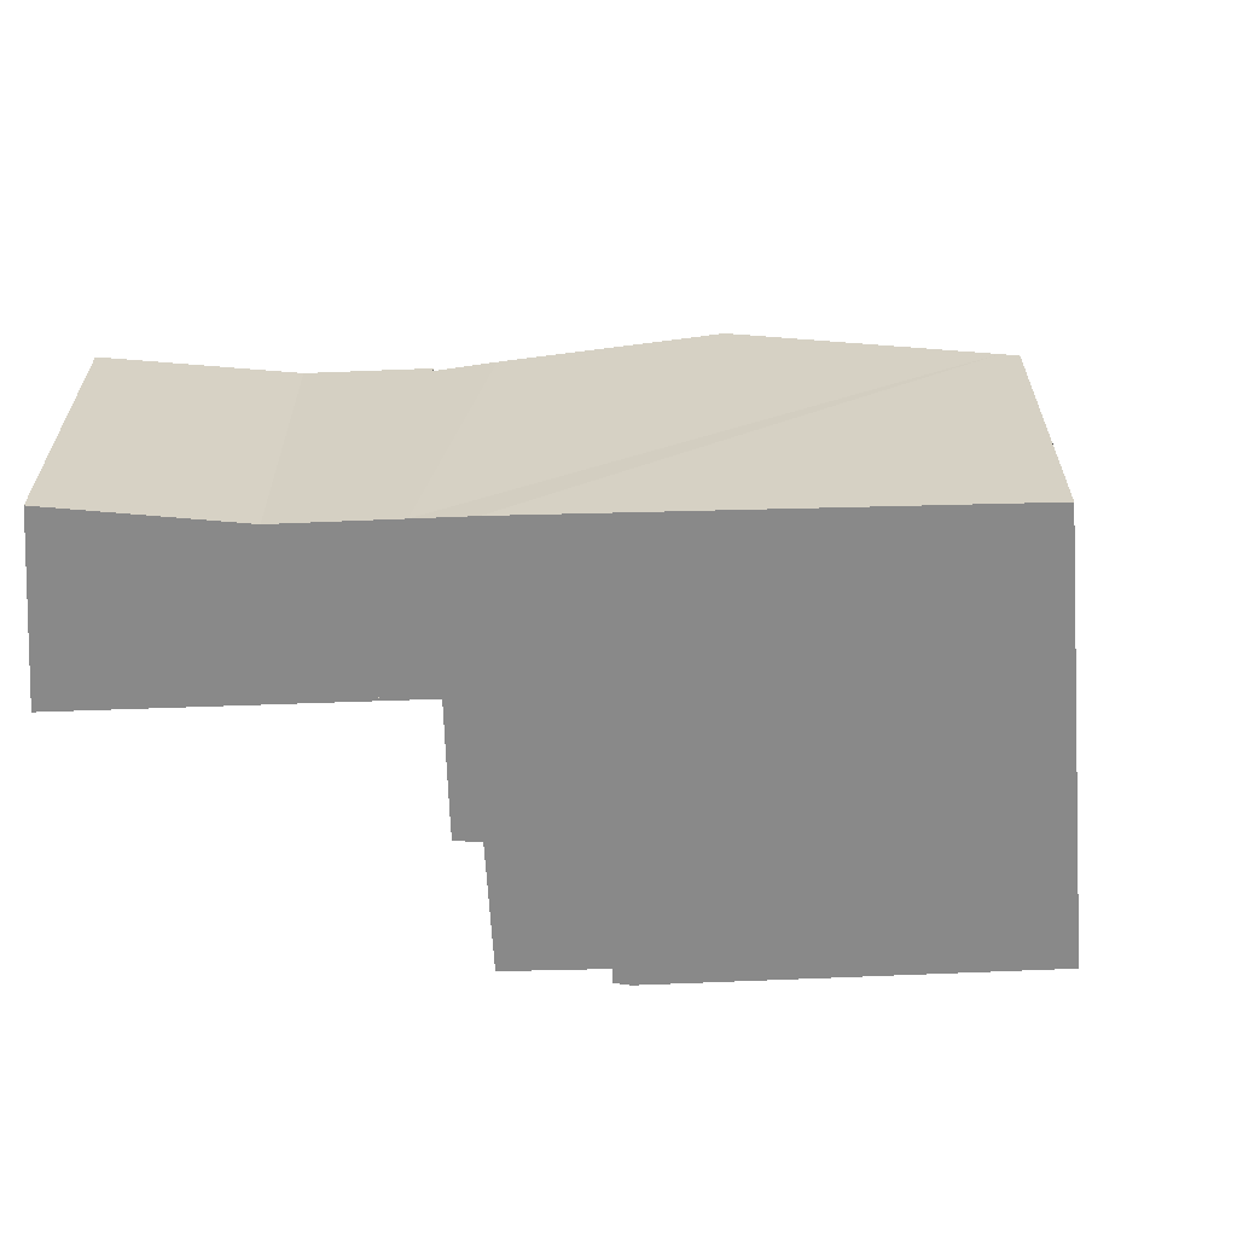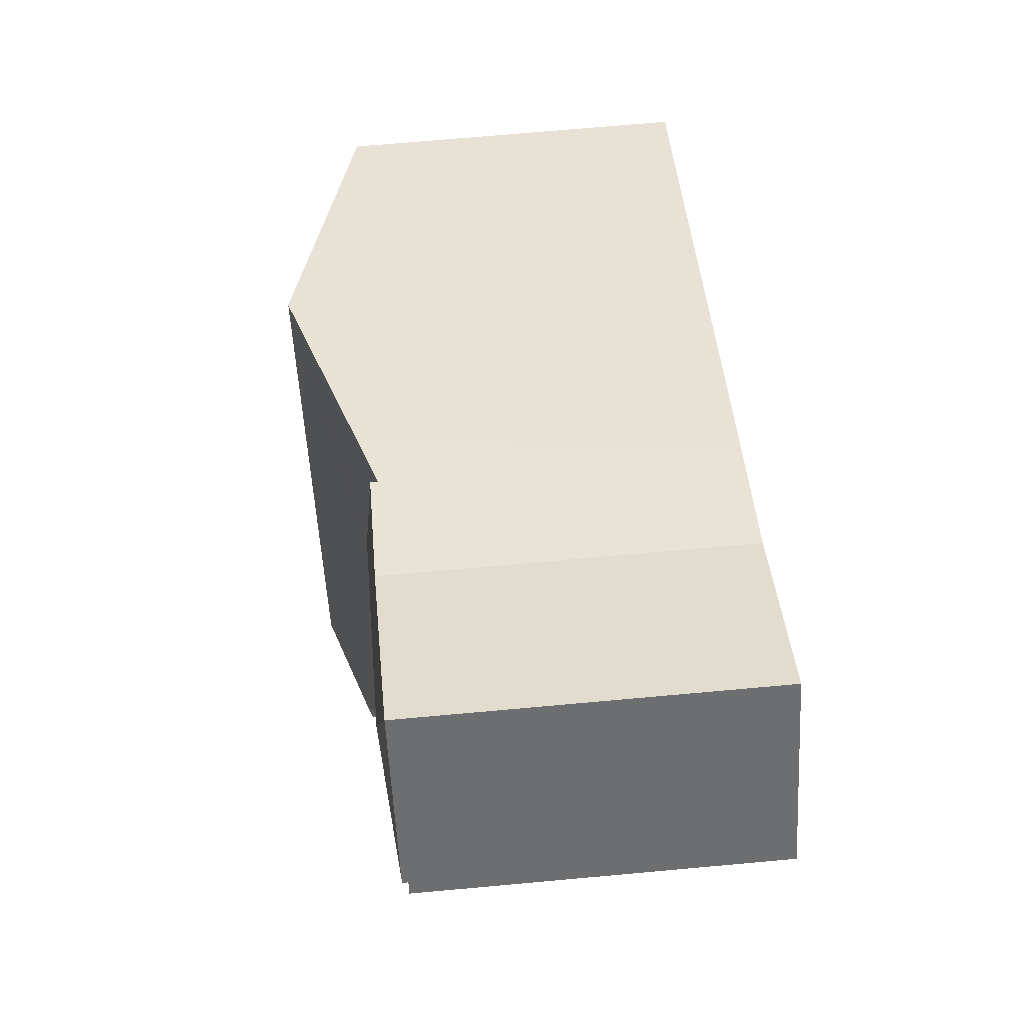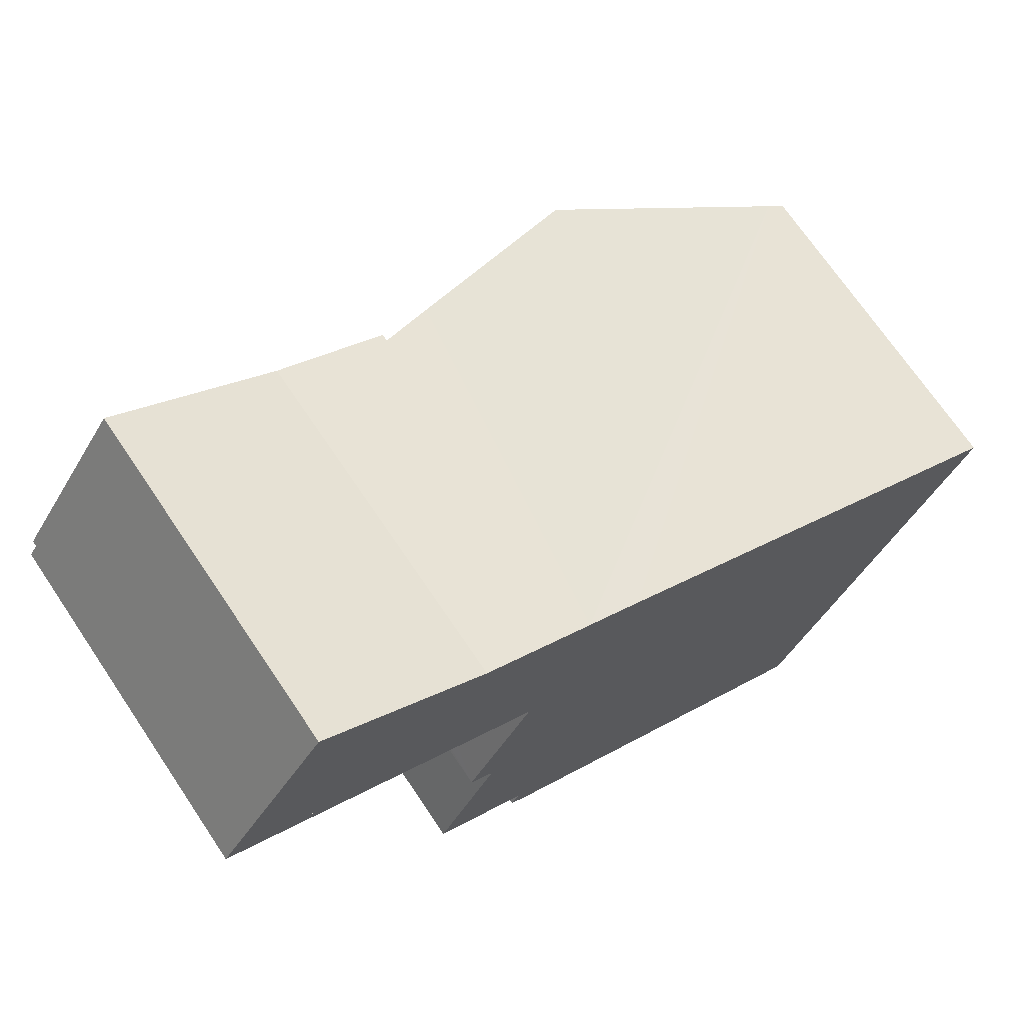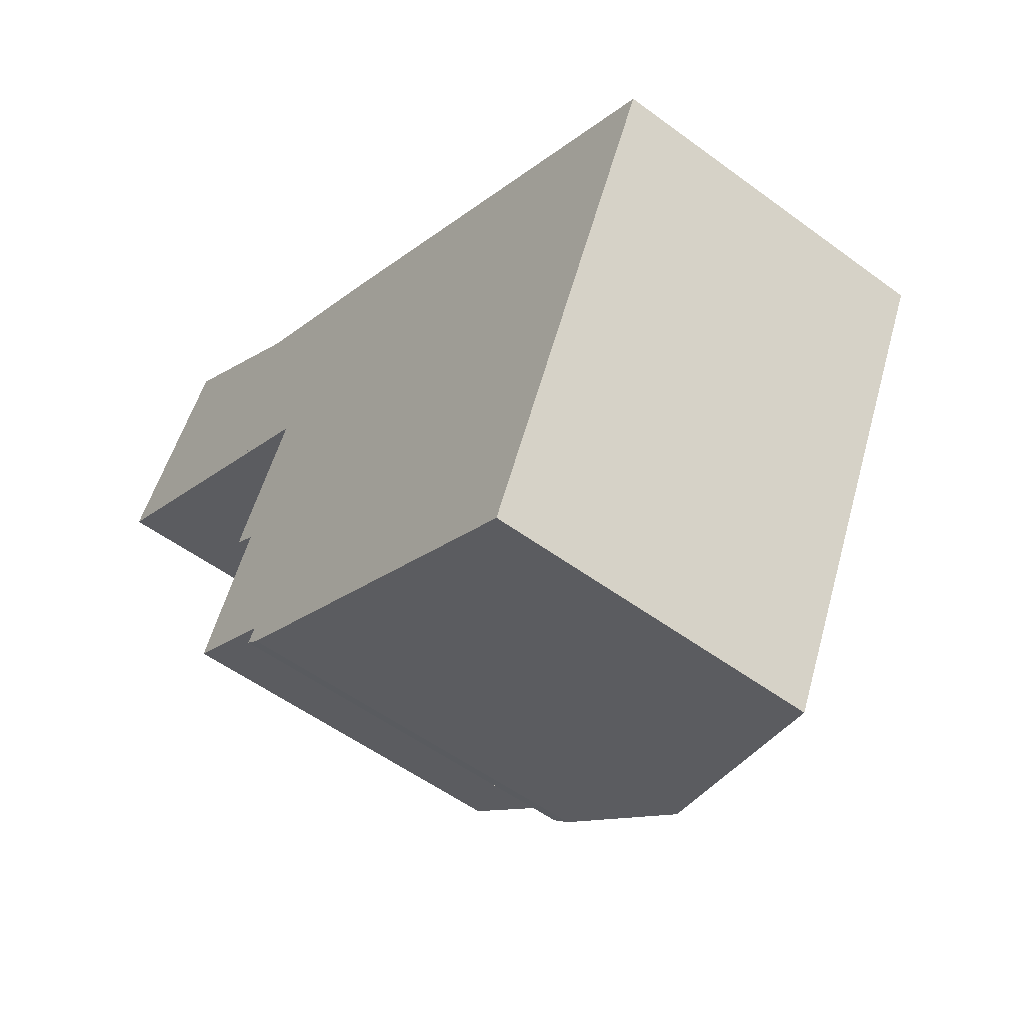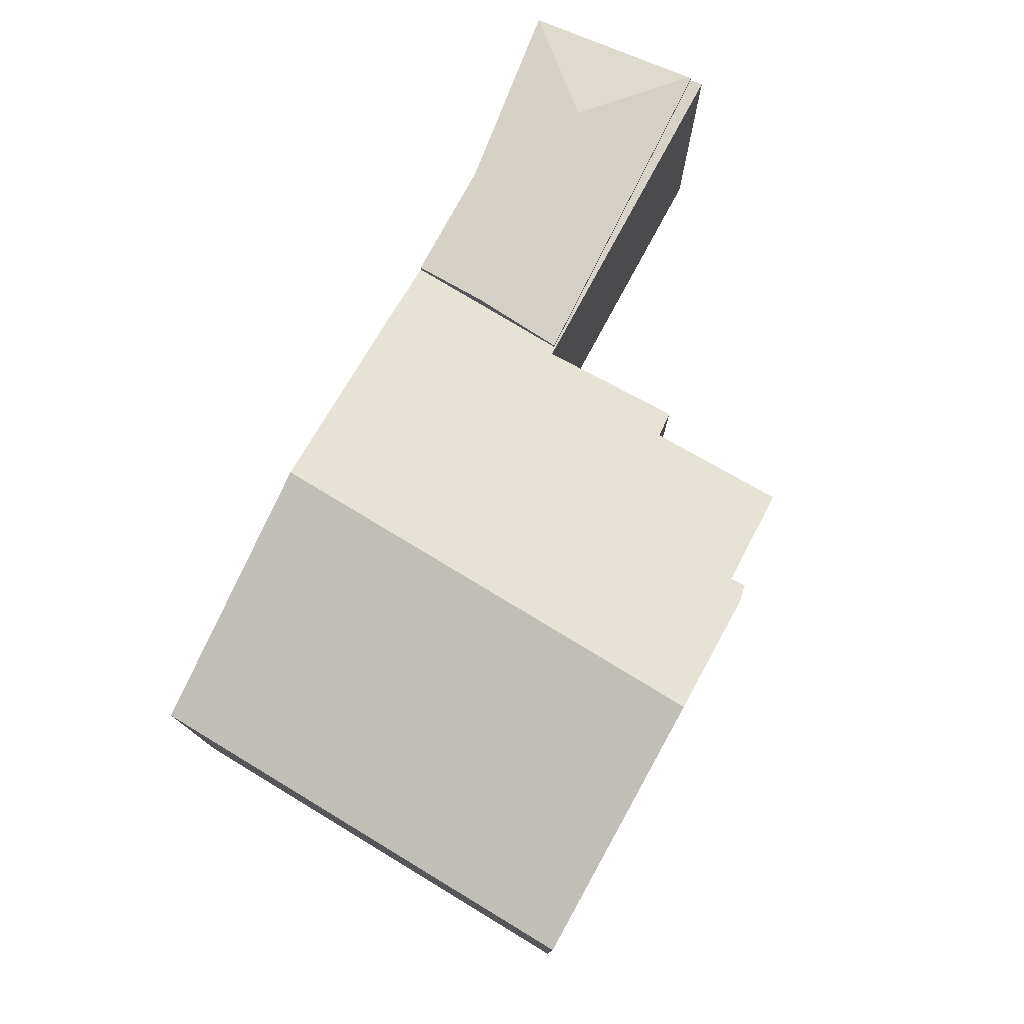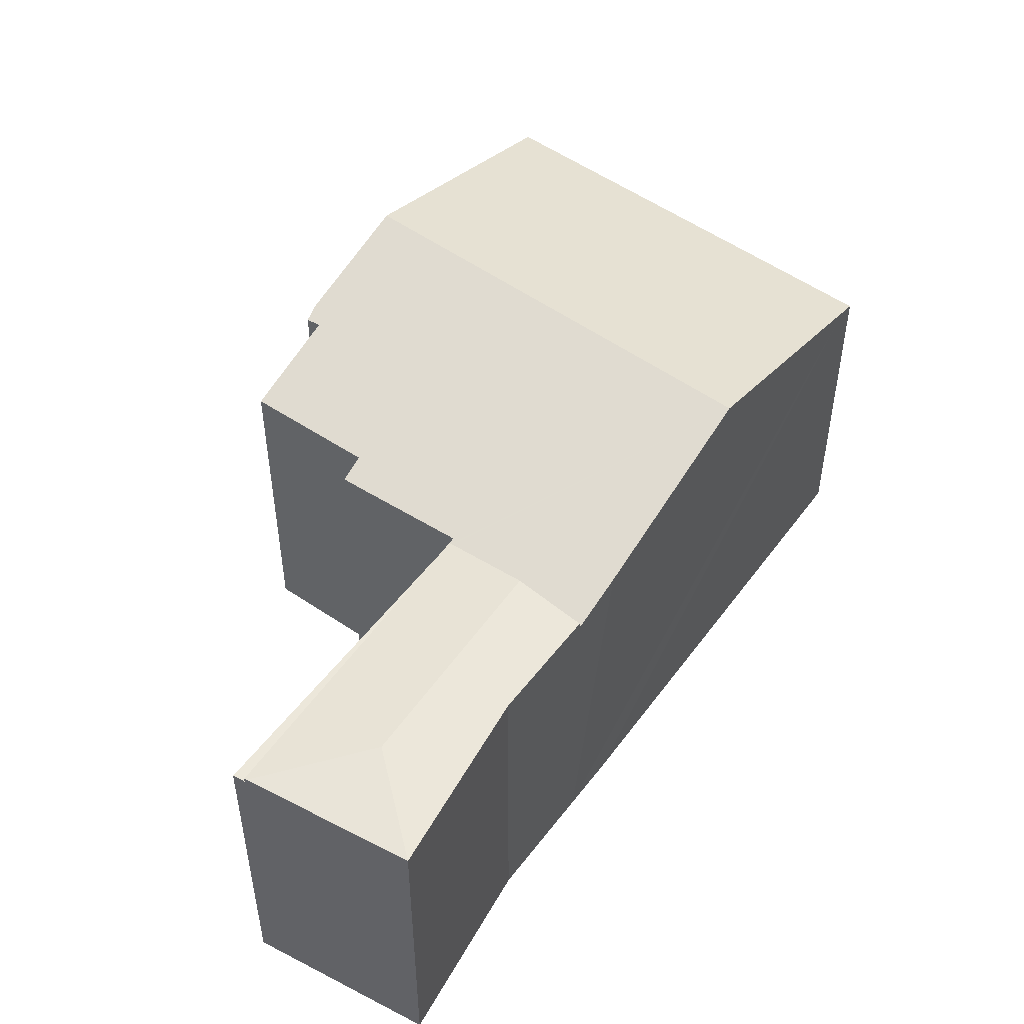
<metadata>
{"format":"obj","ext":"obj","renderer":"f3d","projection":"perspective","resolution":1024,"background":"white","views":[{"elev":-63.1,"azim":29.7,"up":"+Y"},{"elev":69.8,"azim":-95.2,"up":"+Z"},{"elev":70.0,"azim":-33.9,"up":"+Z"},{"elev":-53.1,"azim":51.5,"up":"+Z"},{"elev":78.0,"azim":145.9,"up":"+Y"},{"elev":50.8,"azim":-26.9,"up":"+Y"}]}
</metadata>
<code>
v  9.074 11.44 1.744
v  4.614 11.73 1.491
v  3.657 11.37 5.504
v  11.67 11.73 -2.501
v  12.76 11.43 -0.155
v  0.304 11.37 0.458
v  0.249 11.36 0.375
v  10.36 11.36 -5.346
v  0.249 -2.296e-17 0.375
v  3.657 -3.37e-16 5.504
v  0.304 -2.804e-17 0.458
v  9.074 -1.068e-16 1.744
v  12.76 9.491e-18 -0.155
v  10.36 3.273e-16 -5.346
v  11.67 1.531e-16 -2.501
v  0 11.19 6.852e-16
v  10.36 11.19 -5.346
v  10.34 11.19 -5.402
v  0.249 11.19 0.375
v  28.64 11.39 -8.644
v  14.37 13.82 -18.97
v  21.02 13.82 -4.55
v  29.17 11.22 -8.929
v  22.6 11.22 -23.18
v  22.03 11.4 -22.89
v  10.43 12.58 -16.96
v  9.942 12.41 -16.58
v  10.2 12.42 -16.13
v  7.056 11.42 -14.44
v  9.131 11.46 -10.28
v  8.329 11.19 -9.791
v  8.767 11.21 -8.955
v  10.59 11.27 -5.536
v  11.67 11.19 -2.501
v  12.76 11.19 -0.155
v  14.55 11.76 -1.083
v  0 0 0
v  10.2 9.875e-16 -16.13
v  9.942 1.015e-15 -16.58
v  9.131 6.296e-16 -10.28
v  7.056 8.843e-16 -14.44
v  8.329 5.995e-16 -9.791
v  10.59 3.39e-16 -5.536
v  8.767 5.483e-16 -8.955
v  14.55 6.631e-17 -1.083
v  21.02 2.786e-16 -4.55
v  28.64 5.293e-16 -8.644
v  29.17 5.467e-16 -8.929
v  22.6 1.42e-15 -23.18
v  22.03 1.402e-15 -22.89
v  10.43 1.039e-15 -16.96
v  14.37 1.162e-15 -18.97
v  10.34 3.308e-16 -5.402
g defaultobject
f 1 2 3
f 2 1 4
f 4 1 5
f 2 6 3
f 7 4 8
f 4 7 2
f 2 7 6
f 7 3 6
f 3 7 9
f 3 9 10
f 10 9 11
f 3 12 1
f 12 3 10
f 12 5 1
f 5 12 13
f 13 4 5
f 4 13 8
f 8 13 14
f 14 13 15
f 14 7 8
f 7 14 9
f 12 15 13
f 15 12 14
f 14 12 9
f 9 12 10
f 9 10 11
f 16 17 18
f 17 16 19
f 20 21 22
f 21 20 23
f 21 23 24
f 21 24 25
f 26 22 21
f 22 26 27
f 22 27 28
f 22 28 29
f 22 29 30
f 22 30 31
f 22 31 32
f 22 32 33
f 22 33 18
f 22 18 17
f 22 17 34
f 22 34 35
f 22 35 36
f 37 19 16
f 19 37 9
f 14 34 17
f 34 14 35
f 35 14 13
f 13 14 15
f 27 38 28
f 38 27 39
f 29 40 30
f 40 29 41
f 42 32 31
f 32 42 33
f 33 42 43
f 43 42 44
f 9 17 19
f 17 9 14
f 13 36 35
f 36 13 22
f 22 13 20
f 20 13 45
f 20 45 46
f 20 46 47
f 47 23 20
f 23 47 48
f 48 24 23
f 24 48 49
f 49 25 24
f 25 49 21
f 21 49 26
f 26 49 50
f 26 50 51
f 51 50 52
f 51 27 26
f 27 51 39
f 38 29 28
f 29 38 41
f 40 31 30
f 31 40 42
f 43 18 33
f 18 43 16
f 16 43 37
f 37 43 53
f 37 14 9
f 14 37 53
f 15 45 13
f 45 15 14
f 45 14 53
f 45 53 43
f 45 43 46
f 46 43 44
f 46 44 42
f 46 42 40
f 46 40 41
f 46 41 38
f 46 38 47
f 47 38 39
f 47 39 51
f 47 51 52
f 47 52 50
f 47 50 48
f 48 50 49

</code>
